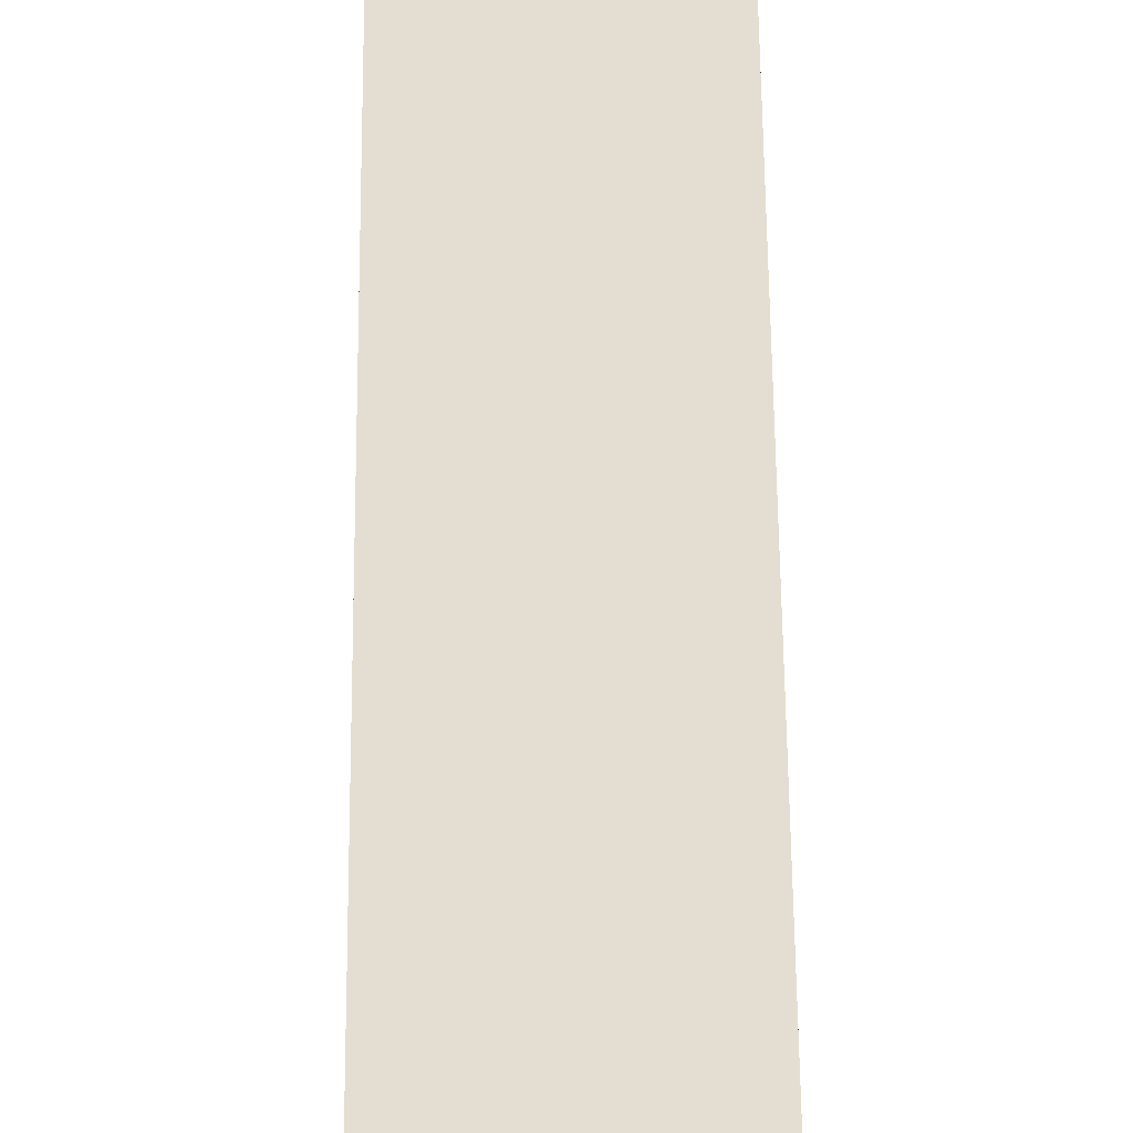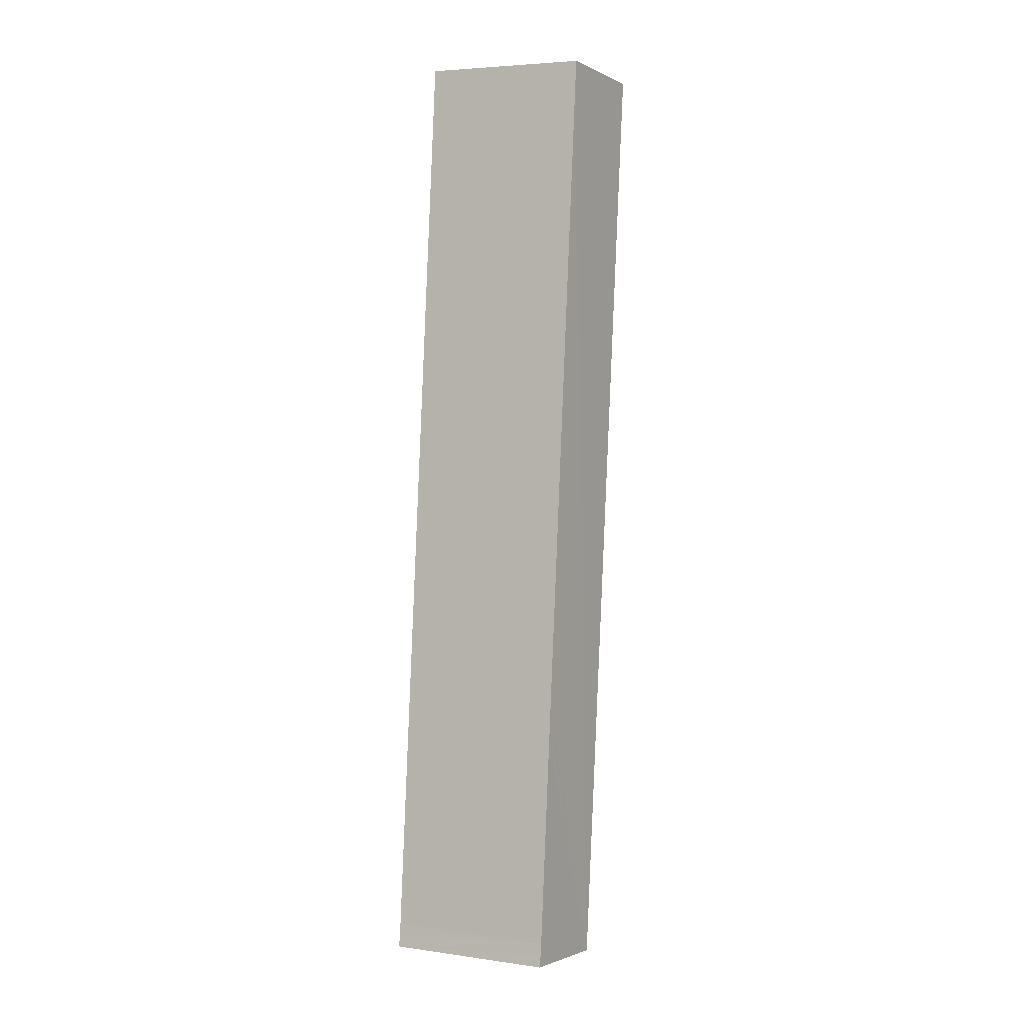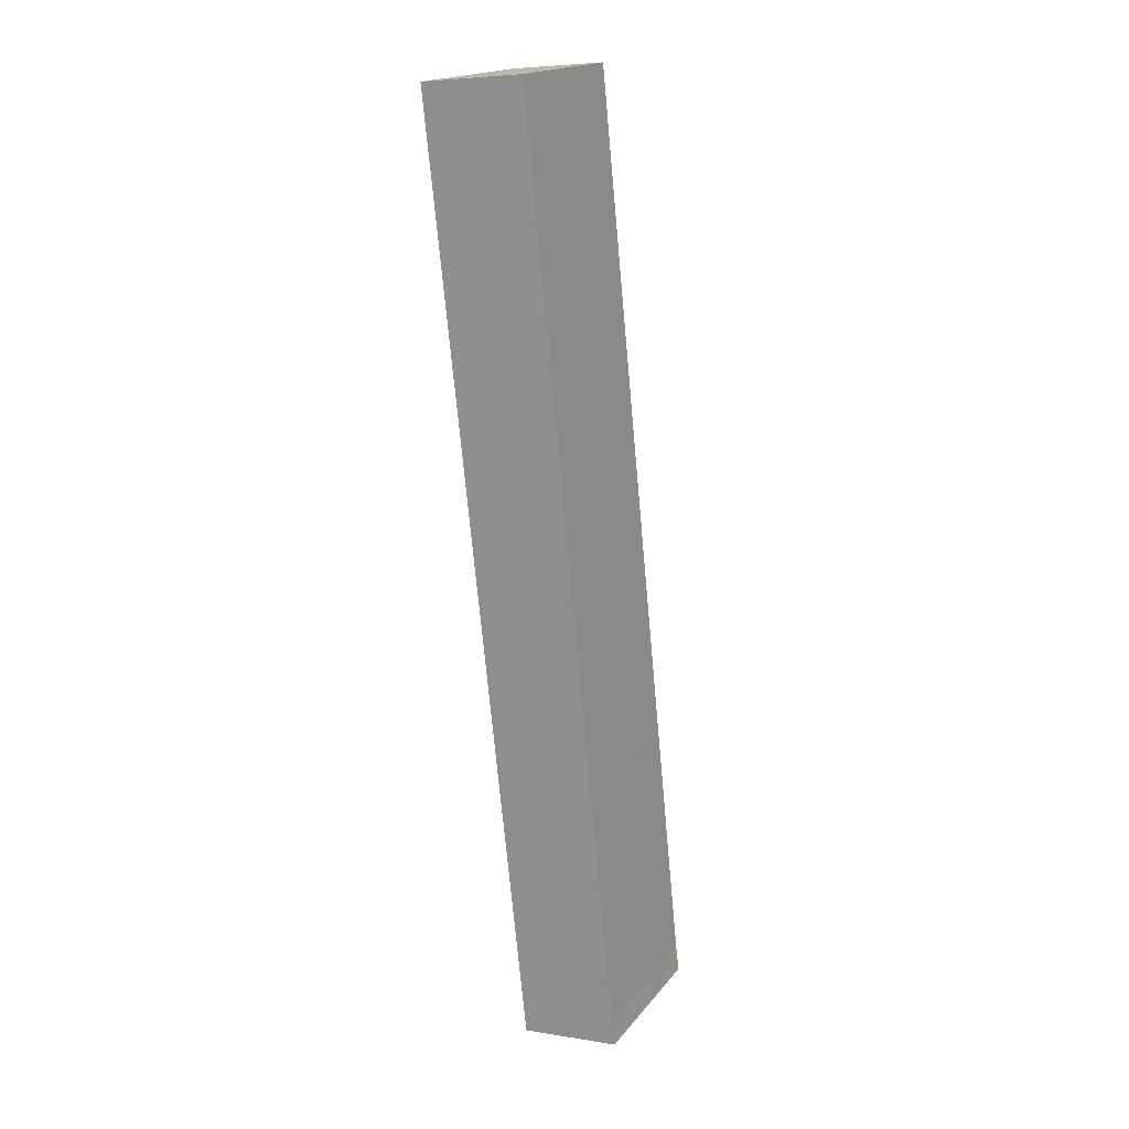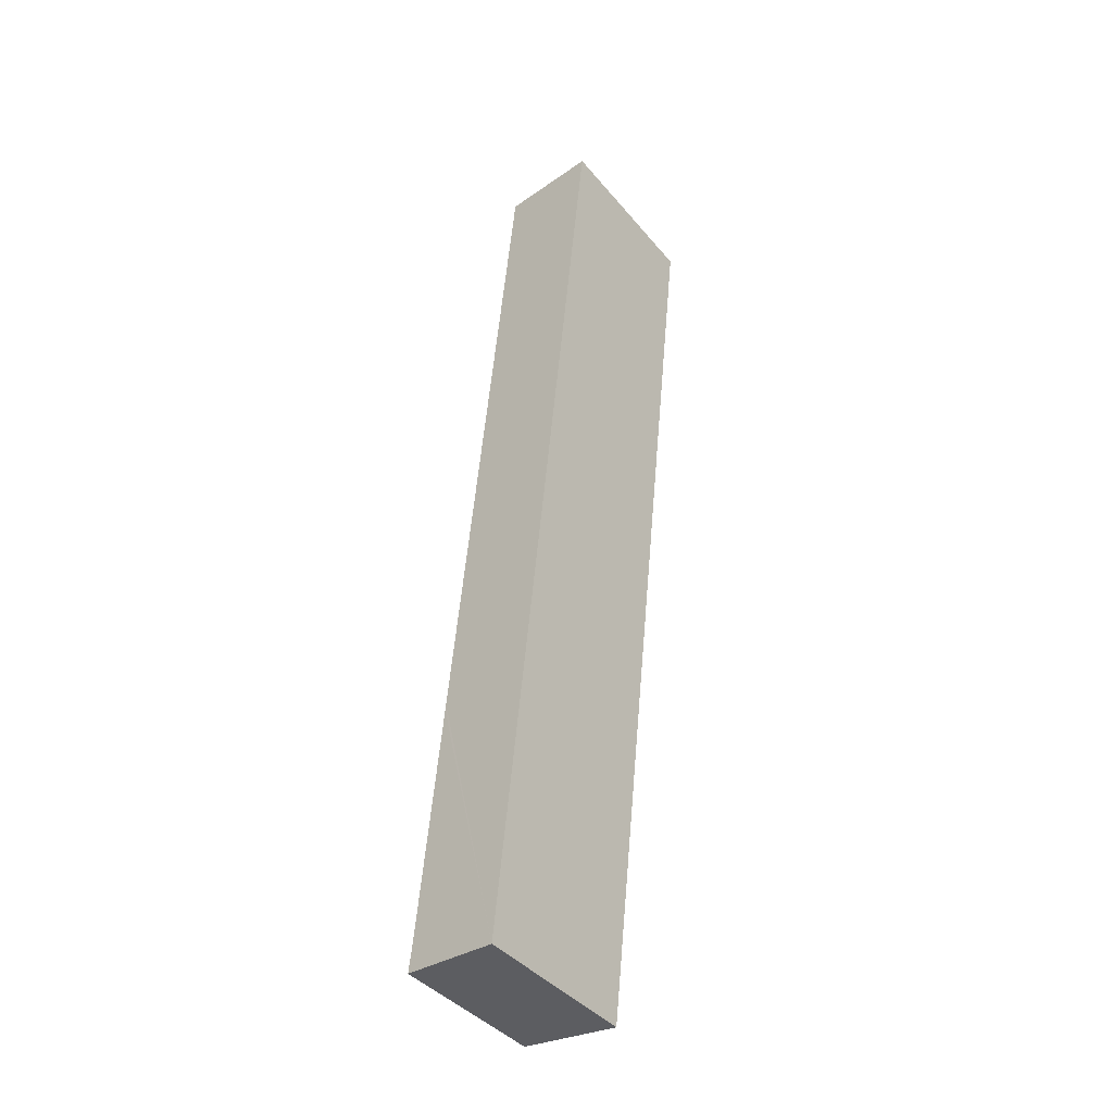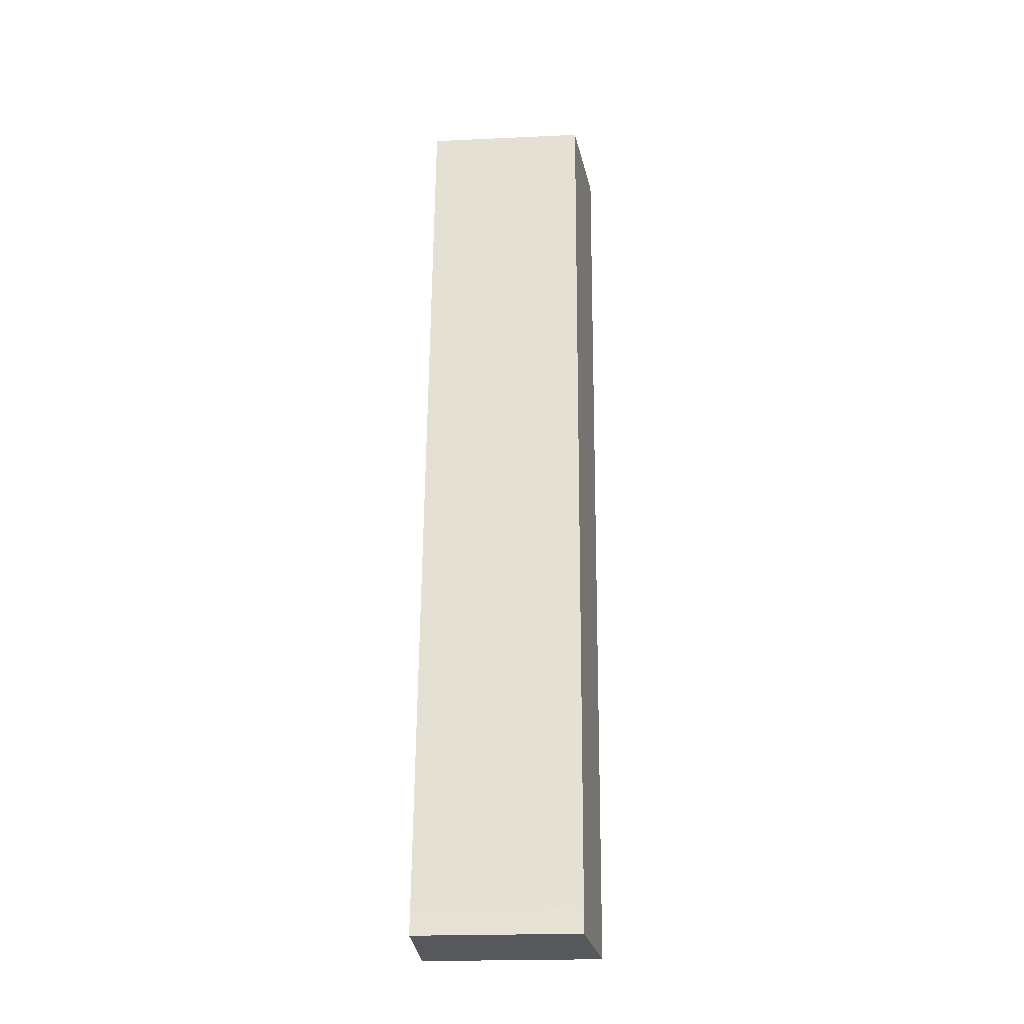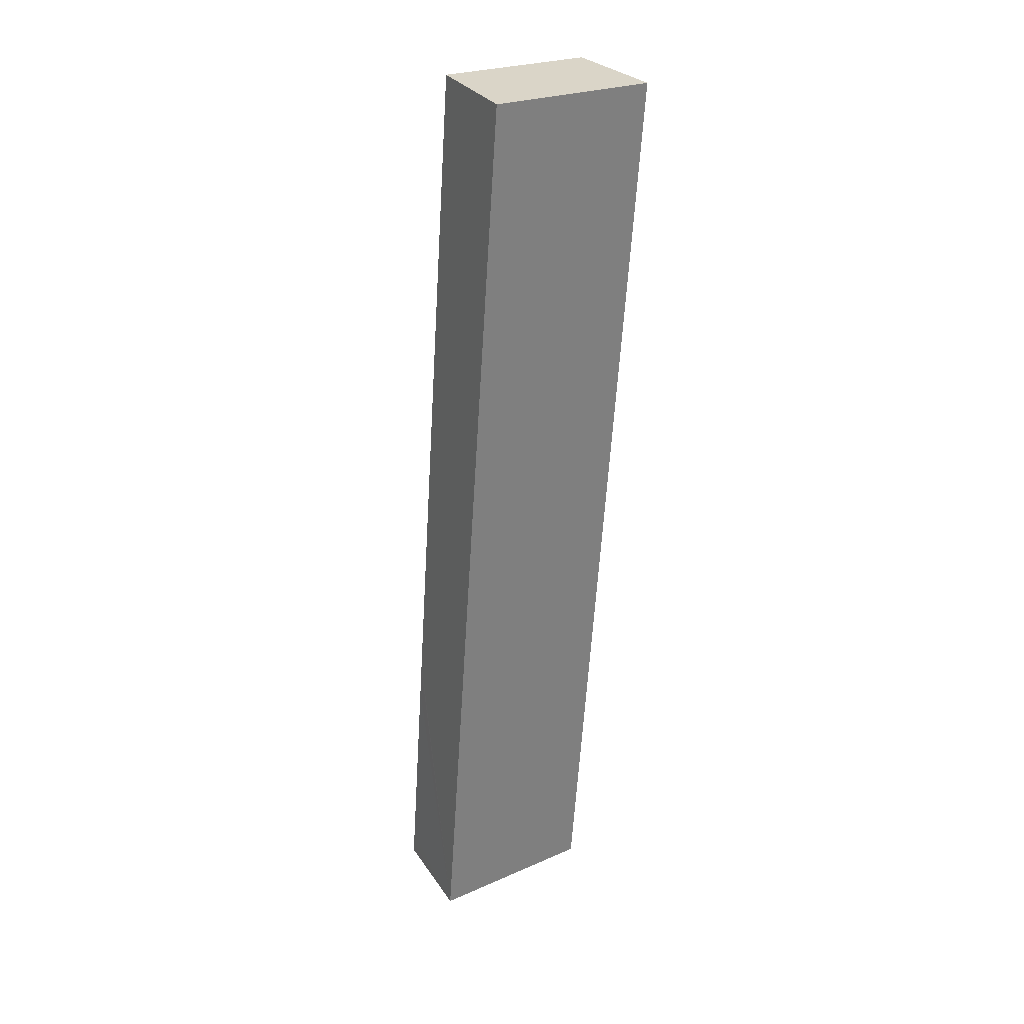
<metadata>
{"format":"obj","ext":"obj","renderer":"f3d","projection":"perspective","resolution":1024,"background":"white","views":[{"elev":41.2,"azim":173.7,"up":"+Y"},{"elev":4.9,"azim":113.8,"up":"+Z"},{"elev":18.4,"azim":26.1,"up":"+Z"},{"elev":-40.8,"azim":-144.2,"up":"+Z"},{"elev":-21.7,"azim":94.6,"up":"+Z"},{"elev":24.2,"azim":-125.9,"up":"+Z"}]}
</metadata>
<code>
v  2.61 4.158 0.252
v  2.525 4.516 -23.87
v  0 4.516 2.765e-16
v  4.33 4.169 -16.79
v  4.347 4.17 -16.97
v  4.426 4.17 -17.74
v  4.954 4.174 -22.98
v  4.997 4.173 -23.32
v  5.037 4.171 -23.61
v  5.037 1.445e-15 -23.61
v  4.997 1.428e-15 -23.32
v  4.954 1.407e-15 -22.98
v  2.61 -1.543e-17 0.252
v  4.33 1.028e-15 -16.79
v  4.347 1.039e-15 -16.97
v  4.426 1.086e-15 -17.74
v  2.525 1.462e-15 -23.87
v  0 0 0
g defaultobject
f 1 2 3
f 2 1 4
f 2 4 5
f 2 5 6
f 2 6 7
f 2 7 8
f 2 8 9
f 8 10 9
f 10 8 7
f 10 7 11
f 11 7 12
f 13 4 1
f 4 13 14
f 4 14 5
f 5 14 6
f 6 14 7
f 7 14 15
f 7 15 16
f 7 16 12
f 9 17 2
f 17 9 10
f 17 3 2
f 3 17 18
f 18 1 3
f 1 18 13
f 10 18 17
f 18 10 11
f 18 11 12
f 18 12 16
f 18 16 15
f 18 15 14
f 18 14 13

</code>
